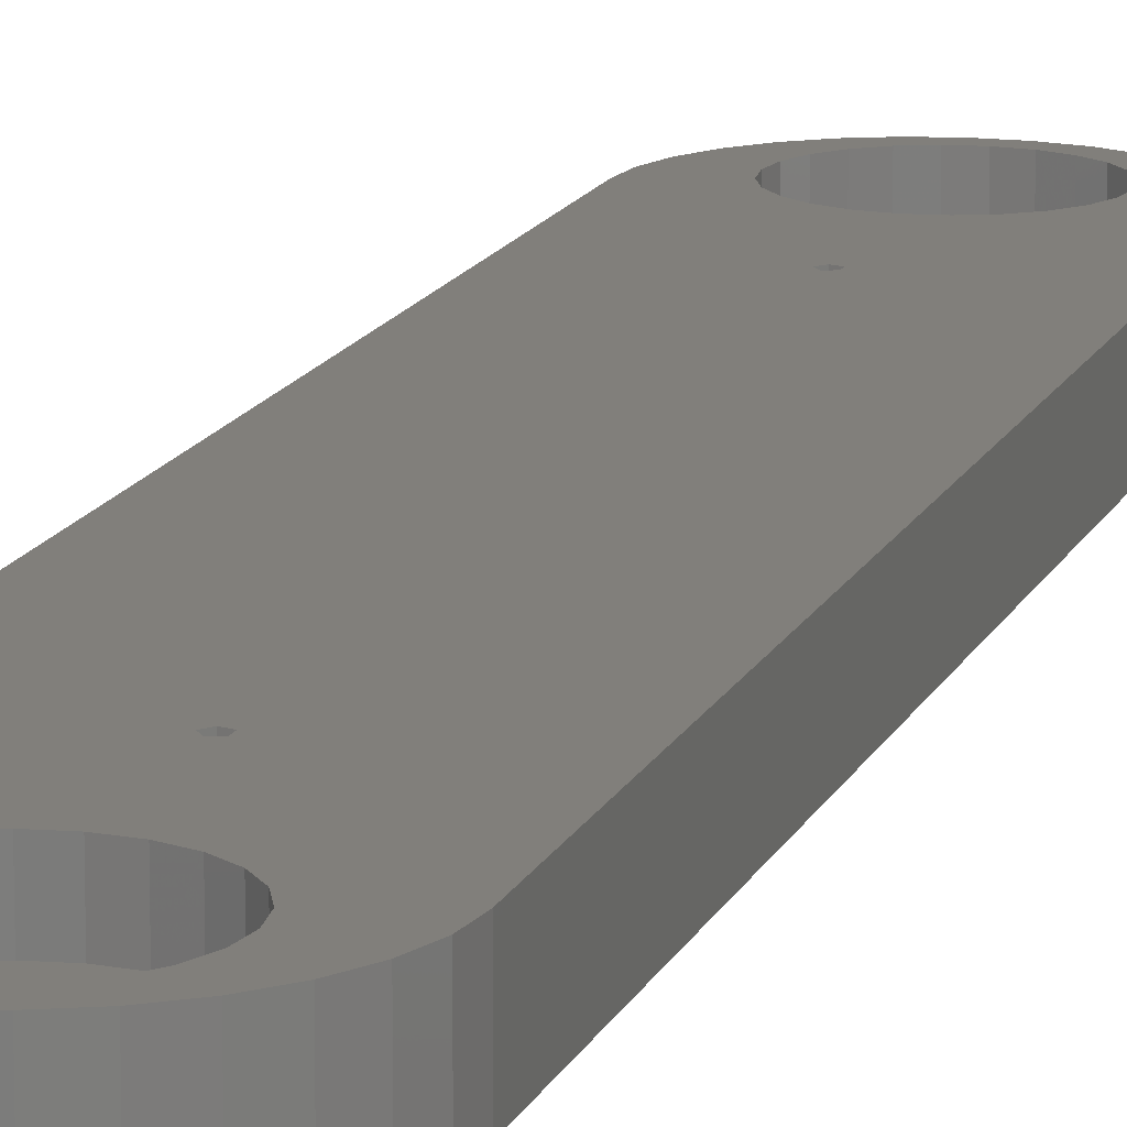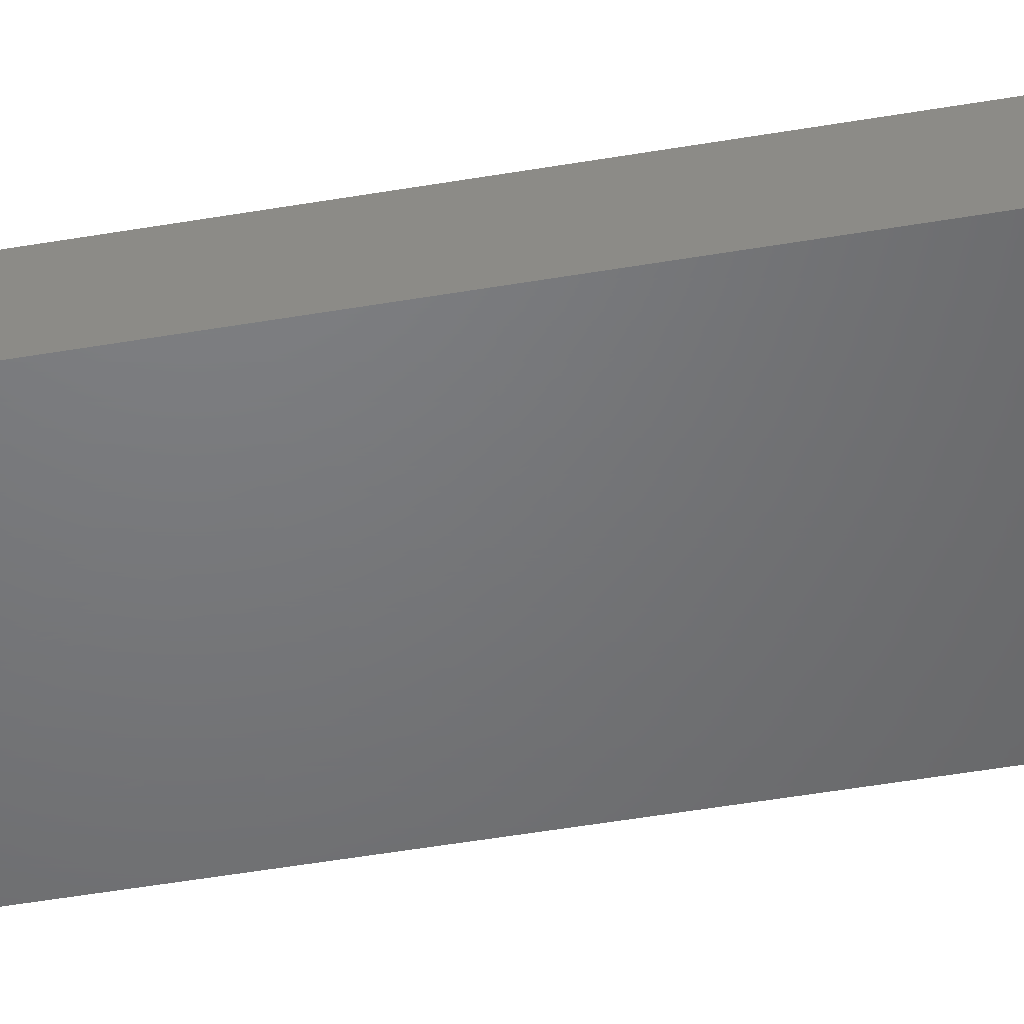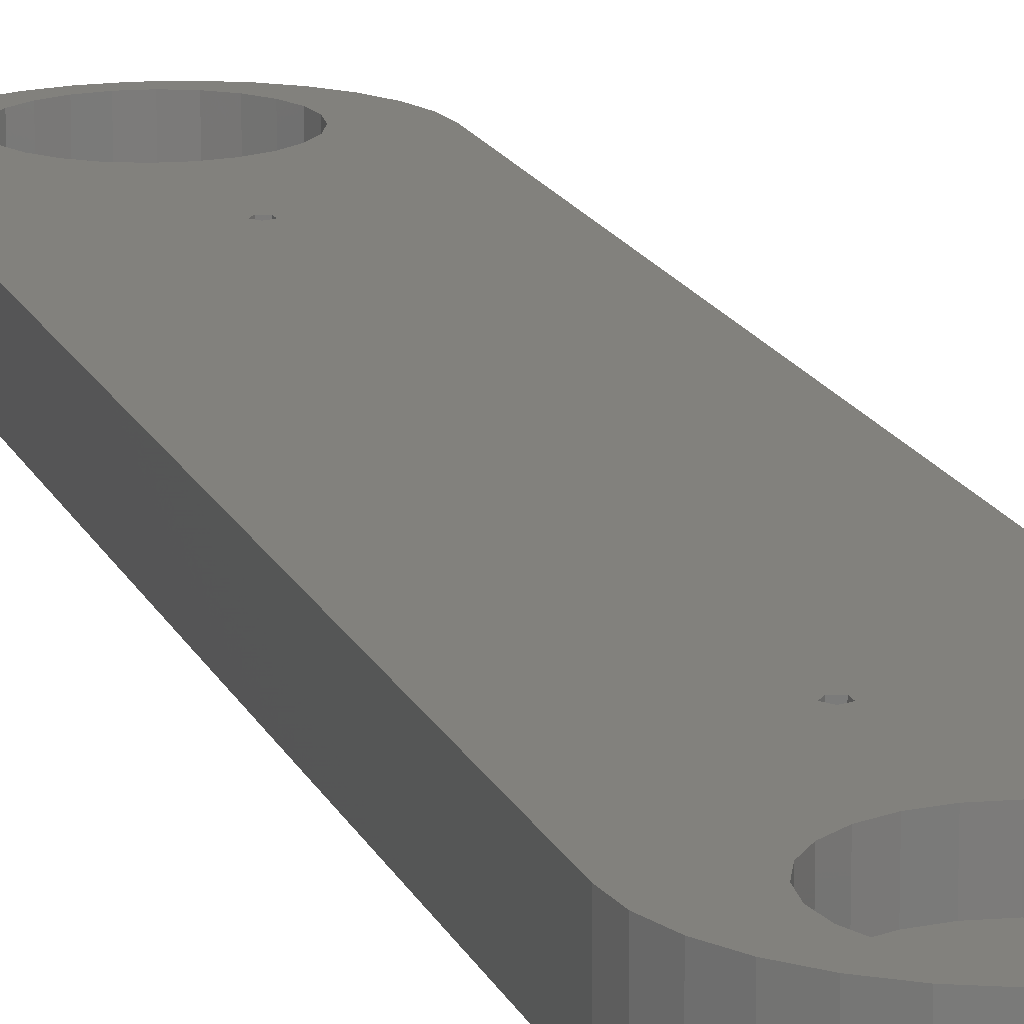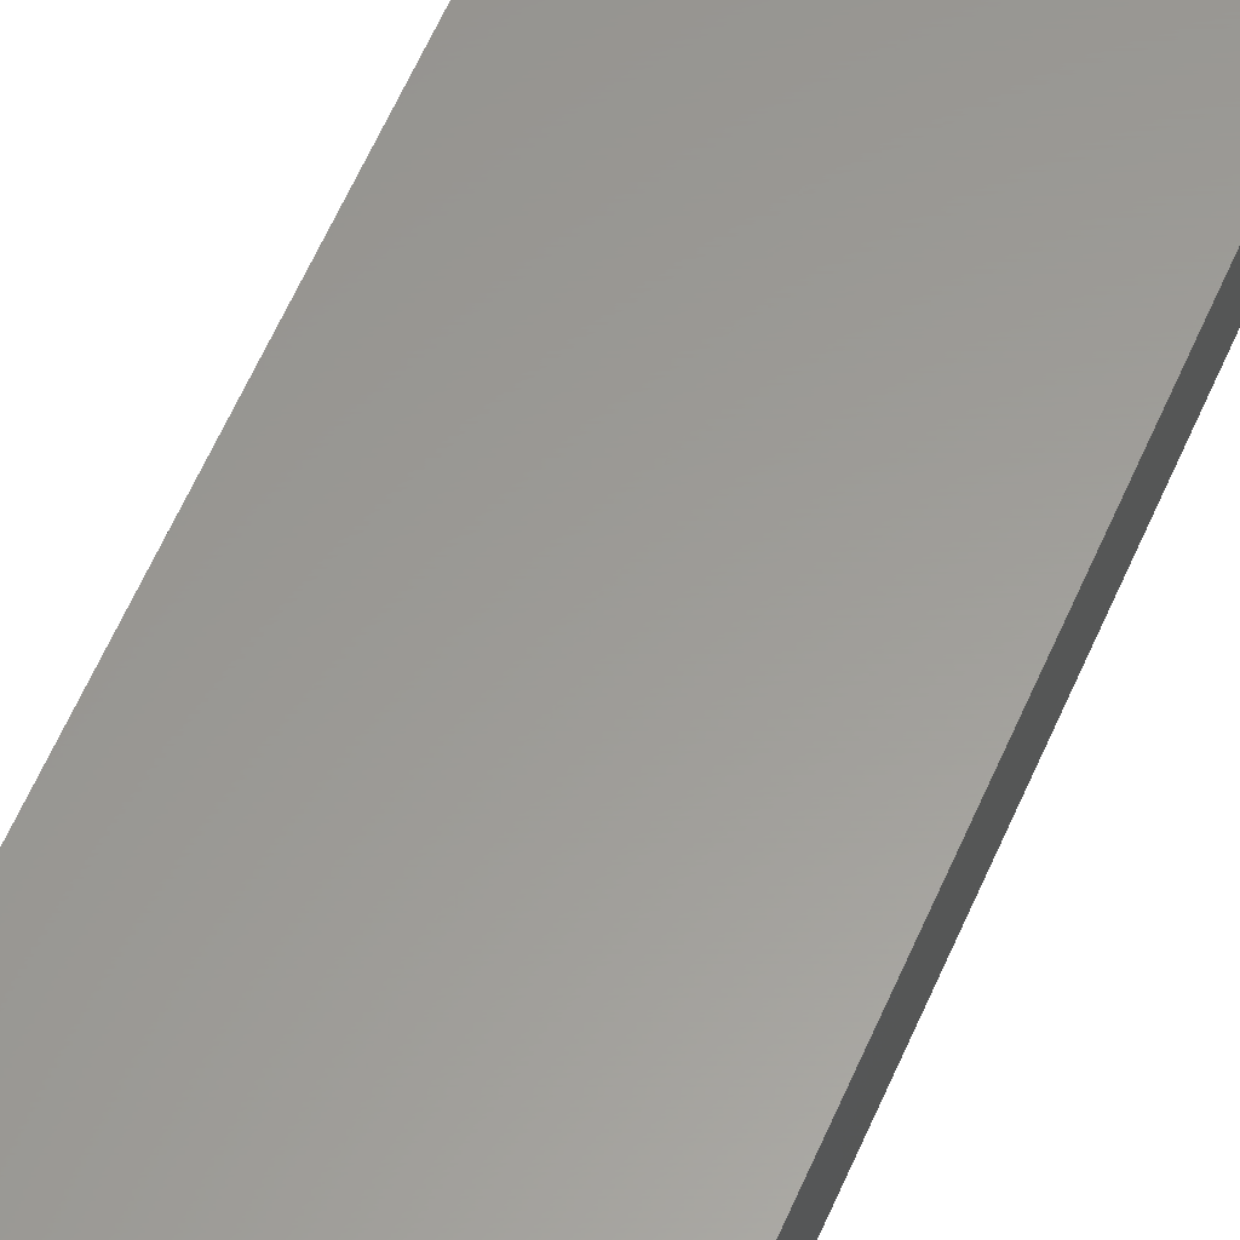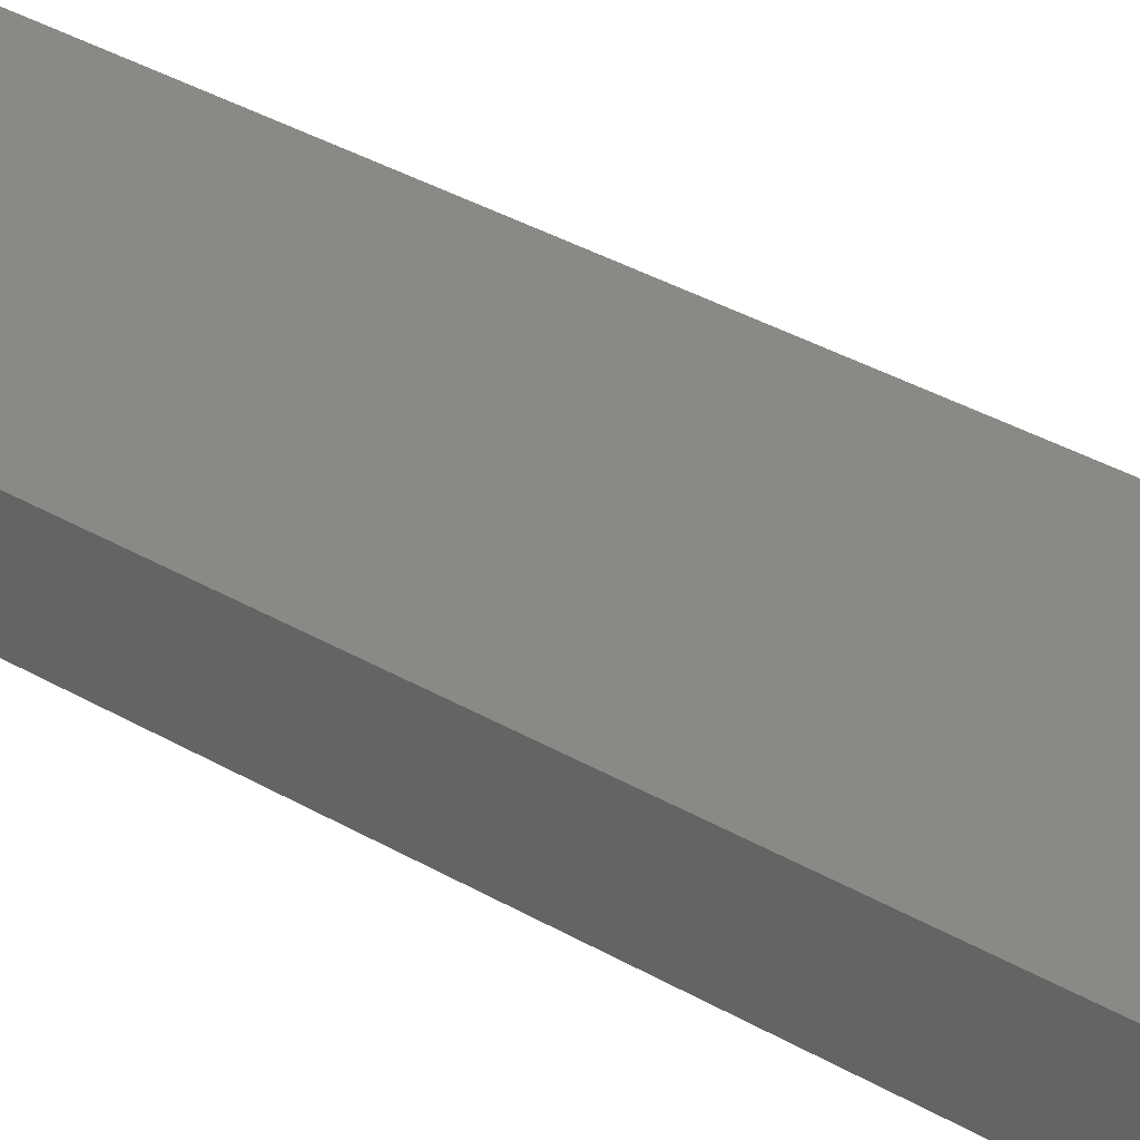
<metadata>
{"format":"stl","ext":"stl","renderer":"f3d","projection":"perspective","resolution":1024,"background":"white","views":[{"elev":13.5,"azim":-163.7,"up":"+Z"},{"elev":-49.9,"azim":-79.3,"up":"+Z"},{"elev":15.4,"azim":163.2,"up":"+Z"},{"elev":60.1,"azim":-156.7,"up":"+Z"},{"elev":29.1,"azim":-47.3,"up":"+Z"}]}
</metadata>
<code>
# stl→obj: 234 verts, 480 faces
v 16.05 -3.5 0
v 15.52 -1.689 2.65
v 15.52 -1.689 0
v 16.05 -3.5 2.65
v 9.486 -4.444 2.65
v 9.486 -2.556 0
v 9.486 -2.556 2.65
v 9.486 -4.444 0
v 14.09 -6.547 0
v 12.22 -6.816 2.65
v 14.09 -6.547 2.65
v 12.22 -6.816 0
v 12.22 -0.1841 0
v 14.09 -0.4527 2.65
v 12.22 -0.1841 2.65
v 14.09 -0.4527 0
v 10.51 -0.9682 0
v 10.51 -0.9682 2.65
v 15.52 -5.311 0
v 15.52 -5.311 2.65
v 12.89 15.58 0
v 13.31 85 0
v 13.31 15 0
v 12.89 84.42 0
v 12.21 15.36 0
v 12.21 84.64 0
v 25.4 1.815e-06 0
v 25.4 100 0
v 12.89 14.42 0
v 12.89 85.58 0
v 15.52 101.7 0
v 16.05 103.5 0
v 12.21 14.64 0
v 0 0 0
v 1.907e-07 0 0
v 25.12 -2.64 0
v 25.4 0 0
v 24.3 -5.166 0
v 22.97 -7.465 0
v 25.12 102.6 0
v 21.2 -9.438 0
v 24.3 105.2 0
v 19.05 -11 0
v 22.97 107.5 0
v 16.62 -12.08 0
v 15.52 105.3 0
v 21.2 109.4 0
v 14.03 -12.63 0
v 11.37 -12.63 0
v 8.775 -12.08 0
v 10.51 -6.032 0
v 1.098 -5.166 0
v 4.202 -9.438 0
v 6.35 -11 0
v 19.05 111 0
v 14.09 106.5 0
v 16.62 112.1 0
v 14.03 112.6 0
v 12.22 106.8 0
v 11.37 112.6 0
v 8.775 112.1 0
v 10.51 106 0
v 4.202 109.4 0
v 9.486 104.4 0
v 1.907e-07 100 0
v 9.486 102.6 0
v 0.2775 102.6 0
v 2.425 -7.465 0
v 1.098 105.2 0
v 6.35 111 0
v 0.2775 -2.64 0
v 2.425 107.5 0
v 0 100 0
v 14.09 100.5 0
v 12.22 100.2 0
v 12.21 85.36 0
v 10.51 101 0
v 10.51 -6.032 2.65
v 20.2 -3.5 2.65
v 19.94 -1.559 6.35
v 19.94 -1.559 2.65
v 20.2 -3.5 6.35
v 5.2 -3.5 6.35
v 5.456 -1.559 2.65
v 5.456 -1.559 6.35
v 5.2 -3.5 2.65
v 19.2 0.25 2.65
v 19.94 -5.441 2.65
v 18.24 1.493 2.65
v 18 1.803 2.65
v 16.45 2.995 2.65
v 19.2 -7.25 2.65
v 18 -8.803 2.65
v 14.64 3.744 2.65
v 12.7 4 2.65
v 10.76 3.744 2.65
v 8.95 2.995 2.65
v 6.205 0.25 2.65
v 7.397 1.803 2.65
v 16.45 -9.995 2.65
v 14.64 -10.74 2.65
v 12.7 -11 2.65
v 10.76 -10.74 2.65
v 8.95 -9.995 2.65
v 6.205 -7.25 2.65
v 7.397 -8.803 2.65
v 5.456 -5.441 2.65
v 18.24 1.493 6.35
v 19.2 0.25 6.35
v 8.95 2.995 6.35
v 7.397 1.803 6.35
v 12.7 4 6.35
v 10.76 3.744 6.35
v 7.397 -8.803 6.35
v 8.95 -9.995 6.35
v 5.456 -5.441 6.35
v 6.205 0.25 6.35
v 19.94 -5.441 6.35
v 12.7 -11 6.35
v 14.64 -10.74 6.35
v 16.45 -9.995 6.35
v 18 -8.803 6.35
v 10.76 -10.74 6.35
v 6.205 -7.25 6.35
v 19.2 -7.25 6.35
v 25.12 -2.64 6.35
v 25.4 0 6.35
v 25.4 1.815e-06 6.35
v 24.3 -5.166 6.35
v 6.35 -11 6.35
v 4.202 -9.438 6.35
v 1.098 -5.166 6.35
v 2.425 -7.465 6.35
v 21.2 -9.438 6.35
v 19.05 -11 6.35
v 12.89 84.42 6.35
v 13.31 15 6.35
v 13.31 85 6.35
v 12.89 15.58 6.35
v 12.21 84.64 6.35
v 12.21 15.36 6.35
v 18 98.2 6.35
v 25.4 100 6.35
v 19.2 99.75 6.35
v 18 1.803 6.35
v 16.45 97 6.35
v 12.89 85.58 6.35
v 14.64 96.26 6.35
v 16.45 2.995 6.35
v 12.75 96.01 6.35
v 12.7 96 6.35
v 10.76 96.26 6.35
v 0 100 6.35
v 12.21 85.36 6.35
v 1.907e-07 100 6.35
v 8.95 97 6.35
v 25.12 102.6 6.35
v 19.94 101.6 6.35
v 20.2 103.5 6.35
v 24.3 105.2 6.35
v 19.94 105.4 6.35
v 22.97 107.5 6.35
v 19.2 107.2 6.35
v 21.2 109.4 6.35
v 18 108.8 6.35
v 19.05 111 6.35
v 16.45 110 6.35
v 16.62 112.1 6.35
v 14.64 110.7 6.35
v 14.03 112.6 6.35
v 12.7 111 6.35
v 11.37 112.6 6.35
v 10.76 110.7 6.35
v 8.775 112.1 6.35
v 8.95 110 6.35
v 6.35 111 6.35
v 7.397 108.8 6.35
v 4.202 109.4 6.35
v 6.205 107.2 6.35
v 1.907e-07 0 6.35
v 5.456 105.4 6.35
v 22.97 -7.465 6.35
v 16.62 -12.08 6.35
v 14.03 -12.63 6.35
v 11.37 -12.63 6.35
v 8.775 -12.08 6.35
v 2.425 107.5 6.35
v 0.2775 -2.64 6.35
v 1.098 105.2 6.35
v 0.2775 102.6 6.35
v 0 0 6.35
v 12.89 14.42 6.35
v 14.64 3.744 6.35
v 12.21 14.64 6.35
v 7.397 98.2 6.35
v 6.205 99.75 6.35
v 5.456 101.6 6.35
v 5.2 103.5 6.35
v 15.52 105.3 2.65
v 16.05 103.5 2.65
v 9.486 102.6 2.65
v 9.486 104.4 2.65
v 12.22 100.2 2.65
v 14.09 100.5 2.65
v 14.09 106.5 2.65
v 12.22 106.8 2.65
v 10.51 106 2.65
v 15.52 101.7 2.65
v 10.51 101 2.65
v 20.2 103.5 2.65
v 19.94 105.4 2.65
v 5.456 105.4 2.65
v 5.2 103.5 2.65
v 12.7 111 2.65
v 14.64 110.7 2.65
v 19.2 107.2 2.65
v 19.94 101.6 2.65
v 18 108.8 2.65
v 16.45 110 2.65
v 19.2 99.75 2.65
v 18 98.2 2.65
v 10.76 110.7 2.65
v 8.95 110 2.65
v 6.205 107.2 2.65
v 7.397 108.8 2.65
v 16.45 97 2.65
v 14.64 96.26 2.65
v 12.75 96.01 2.65
v 12.7 96 2.65
v 10.76 96.26 2.65
v 8.95 97 2.65
v 6.205 99.75 2.65
v 7.397 98.2 2.65
v 5.456 101.6 2.65
f 1 2 3
f 2 1 4
f 5 6 7
f 6 5 8
f 9 10 11
f 10 9 12
f 13 14 15
f 14 13 16
f 16 2 14
f 2 16 3
f 7 17 18
f 17 7 6
f 17 15 18
f 15 17 13
f 19 4 1
f 4 19 20
f 21 22 23
f 21 24 22
f 25 24 21
f 24 25 26
f 27 23 28
f 22 28 23
f 29 3 16
f 30 28 22
f 28 31 32
f 3 29 23
f 13 29 16
f 13 33 29
f 34 25 33
f 17 35 33
f 35 17 6
f 17 33 13
f 36 3 37
f 3 36 1
f 37 3 27
f 1 36 38
f 23 27 3
f 1 38 39
f 28 32 40
f 19 39 41
f 40 32 42
f 19 41 43
f 42 32 44
f 9 43 45
f 46 44 32
f 44 46 47
f 39 19 1
f 43 9 19
f 48 9 45
f 48 12 9
f 49 12 48
f 50 12 49
f 12 50 51
f 52 6 8
f 25 34 26
f 53 51 54
f 54 51 50
f 47 46 55
f 56 55 46
f 55 56 57
f 56 58 57
f 59 58 56
f 59 60 58
f 61 59 62
f 63 62 64
f 59 61 60
f 26 65 66
f 51 53 8
f 67 66 65
f 68 8 53
f 69 66 67
f 52 8 68
f 62 70 61
f 6 52 71
f 62 63 70
f 6 71 35
f 64 72 63
f 64 69 72
f 66 69 64
f 73 26 34
f 26 73 65
f 74 28 30
f 28 74 31
f 30 75 74
f 76 75 30
f 34 33 35
f 76 77 75
f 26 66 76
f 76 66 77
f 19 11 20
f 11 19 9
f 12 78 10
f 78 12 51
f 78 8 5
f 8 78 51
f 79 80 81
f 80 79 82
f 83 84 85
f 84 83 86
f 4 79 81
f 2 81 87
f 79 4 88
f 2 87 89
f 20 88 4
f 2 89 90
f 14 90 91
f 88 20 92
f 92 20 93
f 81 2 4
f 14 91 94
f 90 14 2
f 15 94 95
f 94 15 14
f 96 15 95
f 97 15 96
f 15 97 18
f 98 18 99
f 99 18 97
f 11 93 20
f 93 11 100
f 100 11 101
f 10 101 11
f 101 10 102
f 10 103 102
f 104 10 78
f 105 78 5
f 10 104 103
f 18 98 7
f 84 7 98
f 78 106 104
f 86 7 84
f 78 105 106
f 7 86 5
f 5 107 105
f 5 86 107
f 87 108 89
f 108 87 109
f 81 109 87
f 109 81 80
f 99 110 111
f 110 99 97
f 96 112 113
f 112 96 95
f 104 114 115
f 114 104 106
f 116 86 83
f 86 116 107
f 117 99 111
f 99 117 98
f 85 98 117
f 98 85 84
f 97 113 110
f 113 97 96
f 88 82 79
f 82 88 118
f 101 119 120
f 119 101 102
f 93 121 122
f 121 93 100
f 103 115 123
f 115 103 104
f 124 107 116
f 107 124 105
f 100 120 121
f 120 100 101
f 92 118 88
f 118 92 125
f 93 125 92
f 125 93 122
f 102 123 119
f 123 102 103
f 114 105 124
f 105 114 106
f 126 37 127
f 37 126 36
f 127 27 128
f 27 127 37
f 129 36 126
f 36 129 38
f 53 130 131
f 130 53 54
f 68 132 52
f 132 68 133
f 43 134 135
f 134 43 41
f 136 137 138
f 136 139 137
f 140 139 136
f 139 140 141
f 142 143 144
f 128 80 82
f 143 138 128
f 128 109 80
f 145 128 137
f 143 142 138
f 128 138 137
f 138 142 146
f 128 108 109
f 147 146 148
f 128 145 108
f 145 137 149
f 146 147 138
f 150 147 148
f 151 147 150
f 152 147 151
f 153 140 154
f 153 154 155
f 156 154 152
f 147 152 154
f 157 158 143
f 158 157 159
f 144 143 158
f 159 157 160
f 128 82 127
f 161 160 162
f 127 82 126
f 163 162 164
f 126 82 129
f 118 129 82
f 160 161 159
f 162 163 161
f 165 164 166
f 164 165 163
f 167 166 168
f 166 167 165
f 168 169 167
f 170 169 168
f 170 171 169
f 172 171 170
f 172 173 171
f 174 173 172
f 173 174 175
f 176 175 174
f 175 176 177
f 178 177 176
f 177 178 179
f 111 180 117
f 155 181 178
f 179 178 181
f 129 118 182
f 125 182 118
f 182 125 134
f 122 134 125
f 134 122 135
f 121 135 122
f 135 121 183
f 120 183 121
f 120 184 183
f 119 184 120
f 119 185 184
f 123 185 119
f 186 123 115
f 123 186 185
f 130 115 114
f 115 130 186
f 131 114 124
f 133 124 116
f 114 131 130
f 132 116 83
f 117 180 85
f 155 178 187
f 188 85 180
f 155 187 189
f 85 188 83
f 155 189 190
f 124 133 131
f 116 132 133
f 83 188 132
f 191 141 153
f 141 191 180
f 192 149 137
f 149 192 193
f 192 112 193
f 113 192 194
f 192 113 112
f 155 154 156
f 194 110 113
f 155 156 195
f 155 195 196
f 194 111 110
f 140 153 141
f 180 111 194
f 155 196 197
f 141 180 194
f 181 155 198
f 198 155 197
f 182 38 129
f 38 182 39
f 71 180 35
f 180 71 188
f 53 133 68
f 133 53 131
f 48 183 184
f 183 48 45
f 45 135 183
f 135 45 43
f 49 184 185
f 184 49 48
f 50 185 186
f 185 50 49
f 52 188 71
f 188 52 132
f 134 39 182
f 39 134 41
f 54 186 130
f 186 54 50
f 32 199 46
f 199 32 200
f 201 64 202
f 64 201 66
f 74 203 204
f 203 74 75
f 59 205 206
f 205 59 56
f 56 199 205
f 199 56 46
f 202 62 207
f 62 202 64
f 62 206 207
f 206 62 59
f 31 200 32
f 200 31 208
f 31 204 208
f 204 31 74
f 75 209 203
f 209 75 77
f 209 66 201
f 66 209 77
f 210 161 211
f 161 210 159
f 198 212 181
f 212 198 213
f 214 169 171
f 169 214 215
f 200 210 211
f 199 211 216
f 210 200 217
f 199 216 218
f 208 217 200
f 205 218 219
f 217 208 220
f 220 208 221
f 211 199 200
f 205 219 215
f 218 205 199
f 206 215 214
f 215 206 205
f 222 206 214
f 223 206 222
f 206 223 207
f 224 207 225
f 225 207 223
f 204 221 208
f 221 204 226
f 226 204 227
f 203 227 204
f 227 203 228
f 228 203 229
f 203 230 229
f 231 203 209
f 232 209 201
f 203 231 230
f 207 224 202
f 212 202 224
f 209 233 231
f 213 202 212
f 209 232 233
f 202 213 201
f 201 234 232
f 201 213 234
f 216 165 218
f 165 216 163
f 211 163 216
f 163 211 161
f 219 165 167
f 165 219 218
f 225 175 177
f 175 225 223
f 222 171 173
f 171 222 214
f 231 195 156
f 195 231 233
f 197 213 198
f 213 197 234
f 215 167 169
f 167 215 219
f 179 225 177
f 225 179 224
f 181 224 179
f 224 181 212
f 223 173 175
f 173 223 222
f 217 159 210
f 159 217 158
f 227 150 148
f 150 227 228
f 221 146 142
f 146 221 226
f 230 156 152
f 156 230 231
f 196 234 197
f 234 196 232
f 226 148 146
f 148 226 227
f 220 158 217
f 158 220 144
f 221 144 220
f 144 221 142
f 229 152 151
f 152 229 230
f 195 232 196
f 232 195 233
f 143 40 157
f 40 143 28
f 65 190 67
f 190 65 155
f 58 172 170
f 172 58 60
f 162 47 164
f 47 162 44
f 157 42 160
f 42 157 40
f 70 178 176
f 178 70 63
f 60 174 172
f 174 60 61
f 160 44 162
f 44 160 42
f 55 168 166
f 168 55 57
f 57 170 168
f 170 57 58
f 47 166 164
f 166 47 55
f 69 187 72
f 187 69 189
f 72 178 63
f 178 72 187
f 67 189 69
f 189 67 190
f 61 176 174
f 176 61 70
f 34 153 73
f 153 34 191
f 128 28 143
f 28 128 27
f 65 153 155
f 153 65 73
f 34 180 191
f 180 34 35
f 228 151 150
f 151 228 229
f 91 145 149
f 145 91 90
f 89 145 90
f 145 89 108
f 95 193 112
f 193 95 94
f 94 149 193
f 149 94 91
f 23 139 21
f 139 23 137
f 194 25 141
f 25 194 33
f 25 139 141
f 139 25 21
f 29 137 23
f 137 29 192
f 29 194 192
f 194 29 33
f 22 147 30
f 147 22 138
f 140 76 154
f 76 140 26
f 76 147 154
f 147 76 30
f 24 140 136
f 140 24 26
f 24 138 22
f 138 24 136

</code>
